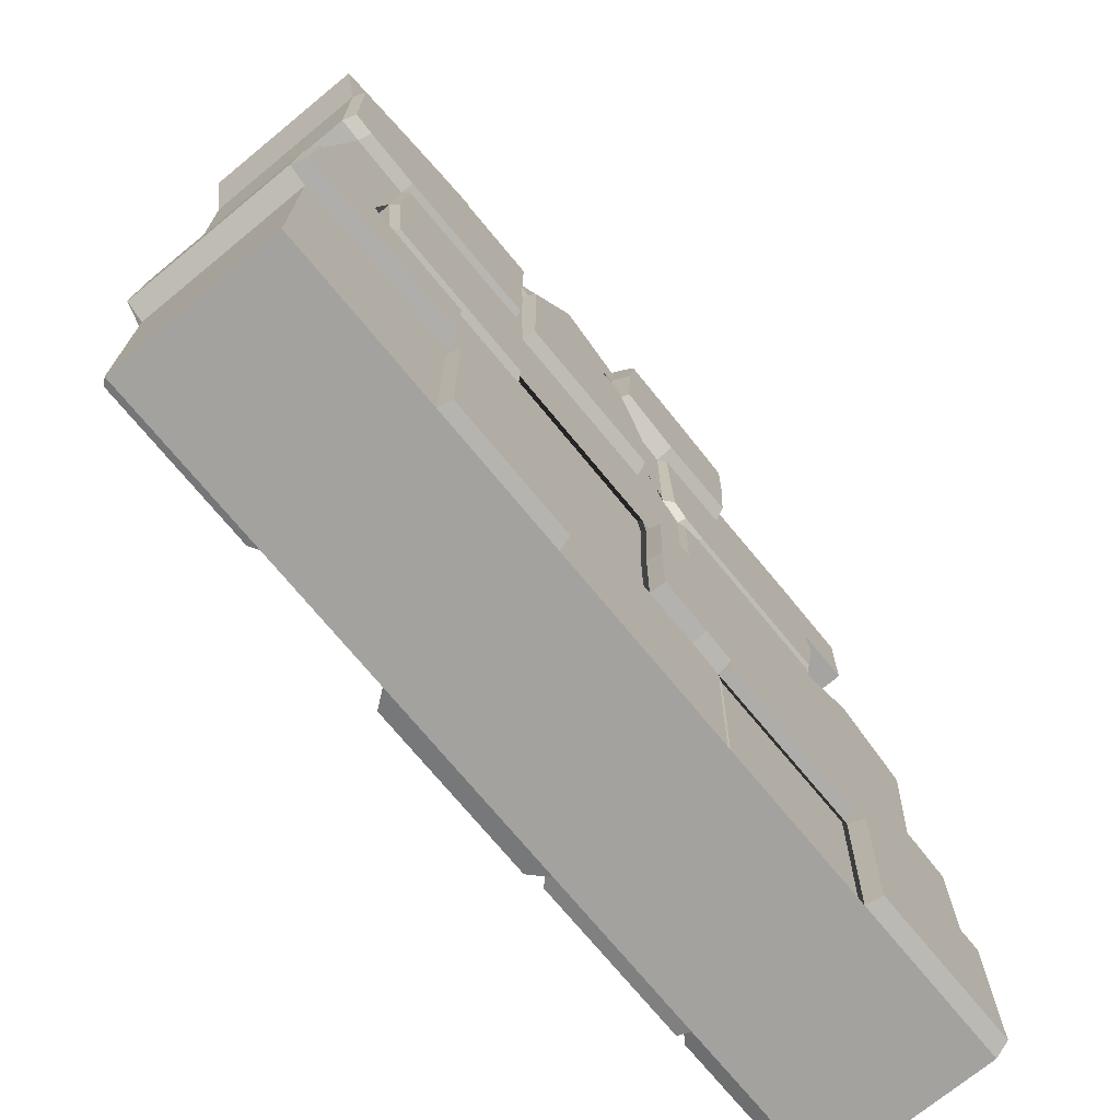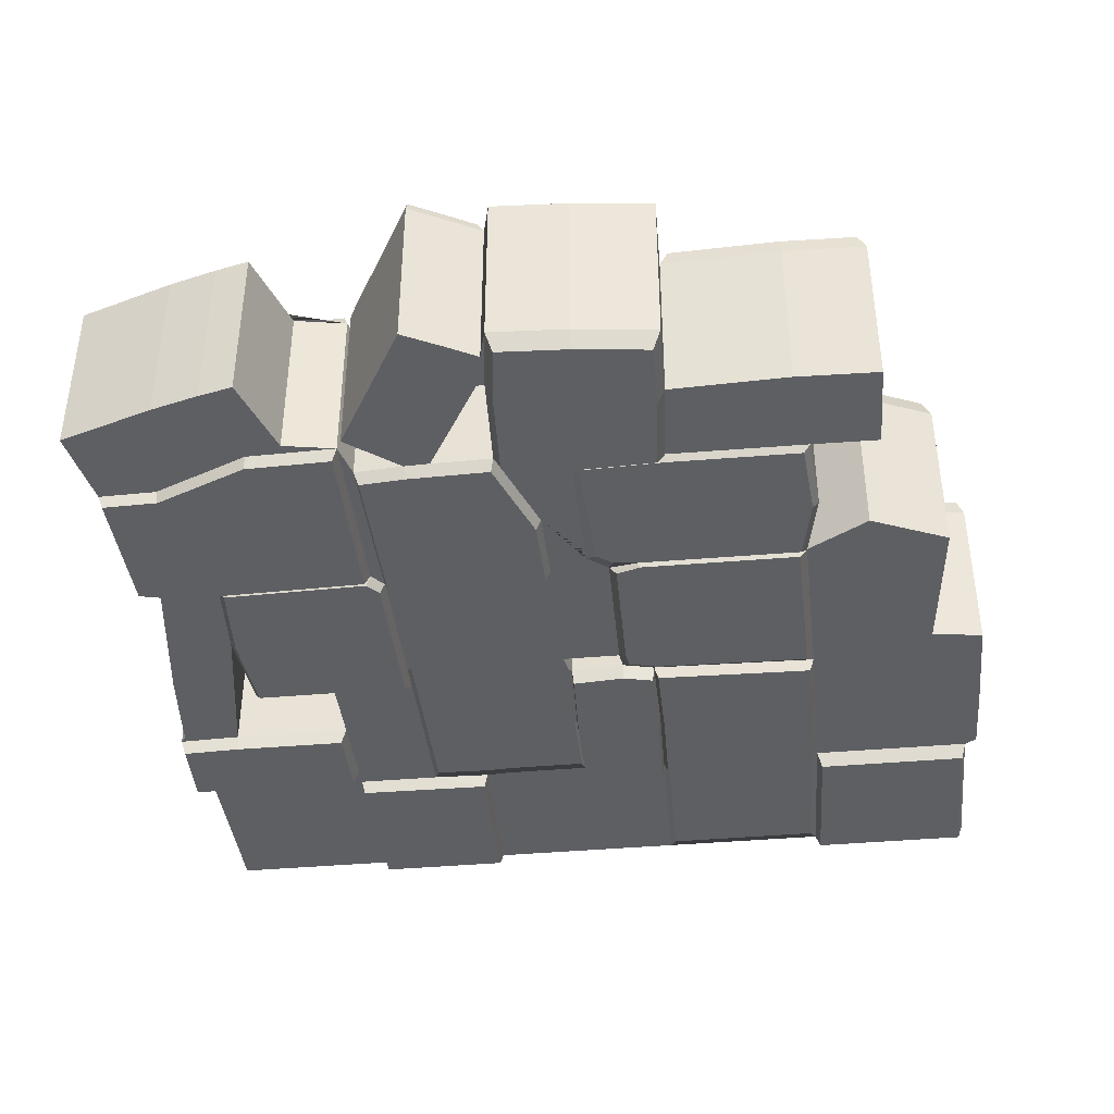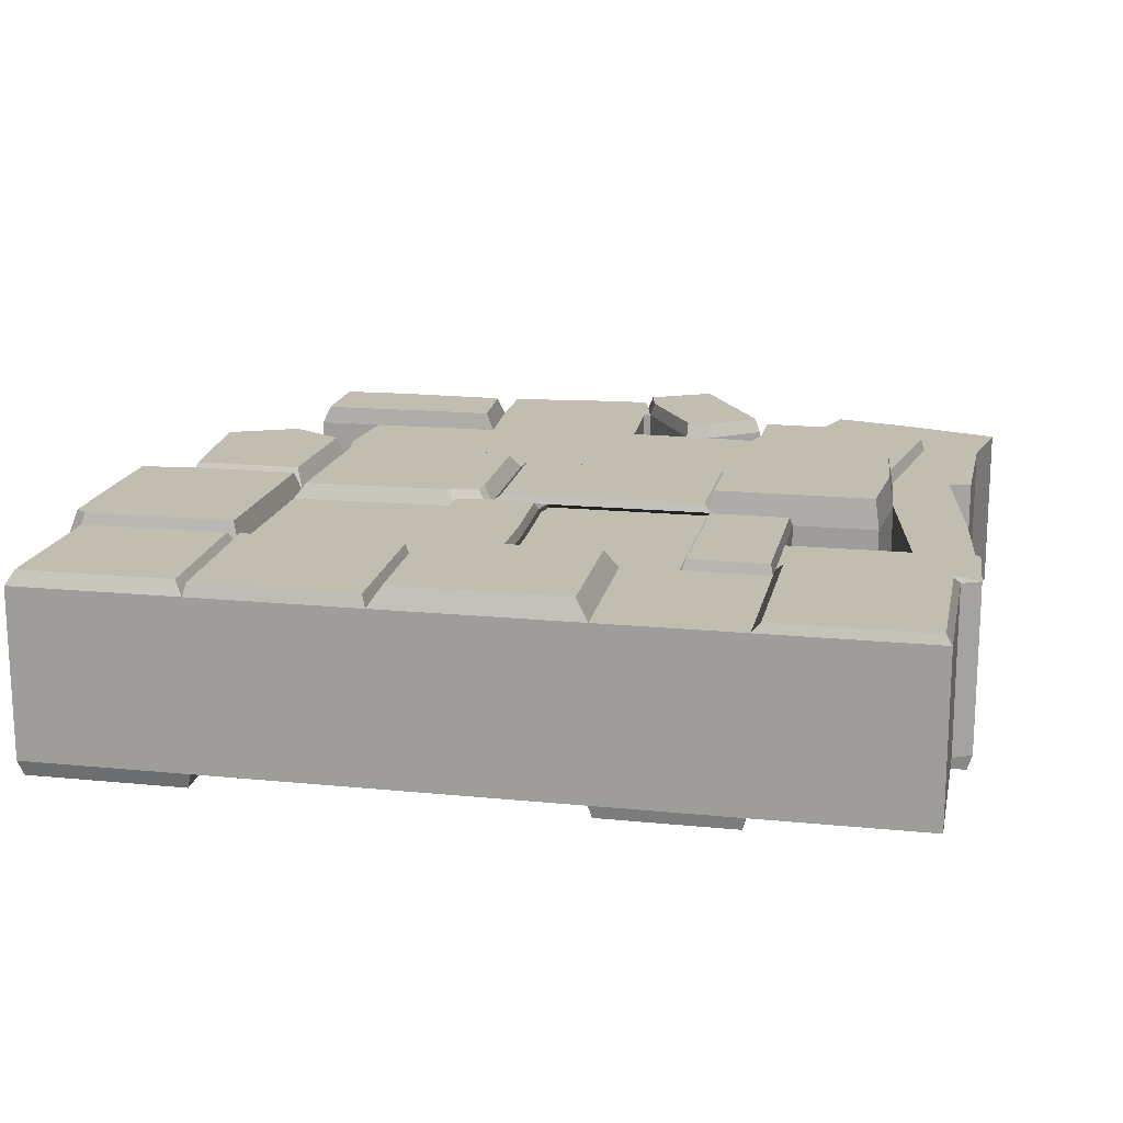
<metadata>
{"format":"obj","ext":"obj","renderer":"f3d","projection":"perspective","resolution":1024,"background":"white","views":[{"elev":-72.4,"azim":129.4,"up":"+Y"},{"elev":-40.1,"azim":-173.7,"up":"+Z"},{"elev":16.7,"azim":11.5,"up":"+Z"}]}
</metadata>
<code>
v -2.5 -2.5 0.5
v -1.5 -2.5 0.5
v -0.5 -2.5 0.5
v 0.6741 -2.5 0.5
v 1.5 -2.5 0.5
v 2.5 -2.5 0.5
v -2.5 -1.5 0.5
v -1.536 -1.5 0.5
v -0.5249 -1.521 0.5
v 0.5 -1.5 0.5
v 1.5 -1.5 0.5
v 2.5 -1.437 0.5
v -2.578 -0.482 0.5
v -1.536 -0.482 0.5
v -0.5391 -0.4555 0.5
v 1.5 -0.482 0.5
v 2.56 -0.8733 0.5
v -1.524 0.5898 0.5
v -0.506 0.5958 0.5
v 0.6741 0.5419 0.5
v 1.075 0.6257 0.5
v 2.358 0.6316 0.5
v -1.563 1.496 0.5
v -0.7539 1.504 0.5
v 0.5696 1.57 0.5
v 1.069 1.751 0.5
v 2.5 1.5 0.5
v -0.8024 2.474 0.5
v 0.1737 2.378 0.5
v 1.542 2.296 0.5
v 2.59 1.985 0.5
v -0.8024 2.474 -0.5
v 0.1737 2.378 -0.5
v 1.542 2.296 -0.5
v 2.59 1.985 -0.5
v -1.563 1.496 -0.5
v -0.7539 1.504 -0.5
v 0.5696 1.57 -0.5
v 1.069 1.751 -0.5
v 2.5 1.5 -0.5
v -1.524 0.5898 -0.5
v -0.506 0.5958 -0.5
v 0.6741 0.5419 -0.5
v 1.075 0.6257 -0.5
v 2.358 0.6316 -0.5
v -2.578 -0.482 -0.5
v -1.536 -0.482 -0.5
v -0.5391 -0.4555 -0.5
v 1.5 -0.482 -0.5
v 2.56 -0.8733 -0.5
v -2.5 -1.5 -0.5
v -1.536 -1.5 -0.5
v -0.5249 -1.521 -0.5
v 0.5 -1.5 -0.5
v 1.5 -1.5 -0.5
v 2.5 -1.437 -0.5
v -2.5 -2.5 -0.5
v -1.5 -2.5 -0.5
v -0.5 -2.5 -0.5
v 0.6741 -2.5 -0.5
v 1.5 -2.5 -0.5
v 2.5 -2.5 -0.5
v 0 -1.5 -0.5
v -0.0249 -0.4341 -0.5
v 0 0.5419 -0.5
v 0.2091 1.575 -0.5
v 0.1269 2.556 -0.5
v 0.1269 2.556 0.5
v 0.2091 1.575 0.5
v 0 0.5419 0.5
v -0.0249 -0.4341 0.5
v 0 -1.5 0.5
v 1 -1.5 -0.5
v 1 -0.482 -0.5
v 1 0.5419 -0.5
v 1.011 1.545 -0.5
v 0.5856 2.593 -0.5
v 0.5856 2.593 0.5
v 1.011 1.545 0.5
v 1 0.5419 0.5
v 1 -0.482 0.5
v 1 -1.5 0.5
v -2.578 -1 0.5
v -1.536 -1 0.5
v -0.5391 -0.9929 0.5
v 0 -1 0.5
v 1 -1 0.5
v 1.5 -0.9042 0.5
v 2.592 -0.9149 0.5
v 2.592 -0.9149 -0.5
v 1.5 -0.9042 -0.5
v 1 -1 -0.5
v 0 -1 -0.5
v -0.5391 -0.9929 -0.5
v -1.536 -1 -0.5
v -2.578 -1 -0.5
v 2.216 -0.9022 -0.5
v 2 -0.482 -0.5
v 2.006 0.6078 -0.5
v 2.162 1.506 -0.5
v 2.03 2.171 -0.5
v 2.03 2.171 0.5
v 2.162 1.506 0.5
v 2.006 0.6078 0.5
v 2 -0.482 0.5
v 2.216 -0.9022 0.5
v -2.578 -0.3496 0.5
v -1.536 -0.307 0.5
v 0 -0.307 0.5
v 0.6741 -0.307 0.5
v 1 -0.307 0.5
v 2.046 0.06298 0.5
v 2.5 -0.307 0.5
v 2.5 -0.307 -0.5
v 2.046 0.06298 -0.5
v 1 -0.307 -0.5
v 0.6741 -0.307 -0.5
v 0 -0.307 -0.5
v -2.578 -0.3496 -0.5
v -2.571 -1.455 0.5
v 1.5 -1.379 0.5
v 2.613 -1.383 0.5
v 2.613 -1.383 -0.5
v 1.5 -1.379 -0.5
v -2.571 -1.455 -0.5
v -2.27 -0.307 -0.5
v -2.355 0.6018 -0.5
v -2.355 0.6018 0.5
v -2.27 -0.307 0.5
v -1.892 0.8071 0.5
v -1.959 1.489 0.5
v -1.959 1.489 -0.5
v -1.892 0.8071 -0.5
v -0.3269 -1.507 -0.5
v -0.3483 -0.4092 -0.5
v -0.334 -0.307 -0.5
v -0.3492 0.5491 -0.5
v -0.222 1.489 -0.5
v -0.3266 2.53 -0.5
v -0.3266 2.53 0.5
v -0.222 1.489 0.5
v -0.3492 0.5491 0.5
v -0.334 -0.307 0.5
v -0.3483 -0.4092 0.5
v -0.3269 -1.507 0.5
v 1.74 -0.482 -0.5
v 1.522 0.6171 -0.5
v 1.594 1.741 -0.5
v 1.746 2.249 -0.5
v 1.746 2.249 0.5
v 1.594 1.741 0.5
v 1.522 0.6171 0.5
v 1.74 -0.482 0.5
v -1.97 2.027 0.5
v -1.485 2.042 0.5
v -0.7912 2.019 0.5
v -0.334 1.911 0.5
v 0.1792 2.161 0.5
v 0.2238 2.161 0.5
v 1.037 1.807 0.5
v 1.377 1.808 0.5
v 1.656 1.95 0.5
v 2.108 1.779 0.5
v 2.537 1.699 0.5
v 2.537 1.699 -0.5
v 2.108 1.779 -0.5
v 1.656 1.95 -0.5
v 1.377 1.808 -0.5
v 1.037 1.807 -0.5
v 0.2238 2.161 -0.5
v 0.1792 2.161 -0.5
v -0.7912 2.019 -0.5
v -1.485 2.042 -0.5
v -1.97 2.027 -0.5
v -1.602 1.001 0.5
v -0.5144 0.728 0.5
v -0.222 0.6495 0.5
v 0.003527 1.021 0.5
v 0.6794 1.016 0.5
v 1.005 1.016 0.5
v 1.072 1.157 0.5
v 2.08 1.032 0.5
v 2.489 0.6629 0.5
v 2.489 0.6629 -0.5
v 1.072 1.157 -0.5
v 1.005 1.016 -0.5
v 0.003527 1.021 -0.5
v -0.222 0.6495 -0.5
v -1.602 1.001 -0.5
v 0.6563 -1.511 -0.5
v 0.7223 1.566 -0.5
v 0.507 2.038 -0.5
v 0.3254 2.459 -0.5
v 0.3254 2.459 0.5
v 0.7223 1.566 0.5
v 0.6563 -1.511 0.5
v 2.463 -1.479 0.5453
v 2.463 -2.453 0.5453
v 1.546 -1.537 0.5453
v 1.546 -2.453 0.5453
v 1.546 -1.425 0.5453
v 2.424 -1.429 0.5453
v 0.009759 -1.565 0.6122
v -0.4248 -2.435 0.6122
v 0.5956 -2.435 0.6122
v 0.4443 -1.565 0.6122
v -0.2744 -1.572 0.6122
v -0.4465 -1.584 0.6122
v 0.5802 -1.575 0.6122
v -2.453 -1.549 0.5801
v -2.453 -2.451 0.5801
v -1.551 -2.451 0.5801
v -1.583 -1.549 0.5801
v -2.541 -0.5119 0.6266
v -2.541 -0.9932 0.6266
v -1.573 -0.9932 0.6266
v -1.573 -0.5119 0.6266
v -2.469 -1.458 0.6266
v -1.573 -1.458 0.6266
v -2.255 -0.3492 0.6266
v -1.573 -0.3492 0.6266
v -2.541 -0.3888 0.6266
v -2.534 -1.416 0.6266
v -1.48 -2.479 0.5738
v -0.5213 -2.479 0.5738
v -0.5452 -1.541 0.5738
v -1.515 -1.521 0.5738
v -0.3425 -0.4503 0.5526
v -0.5192 -0.9908 0.5526
v -0.01991 -0.9974 0.5526
v -0.04297 -0.4734 0.5526
v -0.3227 -1.467 0.5526
v -0.01991 -1.461 0.5526
v -0.5192 -0.4931 0.5526
v -0.506 -1.48 0.5526
v -0.006112 -0.4515 0.488
v 0.01787 -0.9967 0.488
v 0.6672 -0.9967 0.488
v 0.6672 -0.4977 0.488
v 0.9812 -0.9967 0.488
v 0.9812 -0.4977 0.488
v 0.01787 -1.478 0.488
v 0.4995 -1.478 0.488
v 0.6501 -1.489 0.488
v 0.9812 -1.478 0.488
v 0.01787 -0.329 0.488
v 0.6672 -0.329 0.488
v 0.9812 -0.329 0.488
v 1.017 -0.5159 0.5557
v 1.017 -0.9994 0.5557
v 1.483 -0.91 0.5557
v 1.483 -0.5159 0.5557
v 1.017 -1.466 0.5557
v 1.483 -1.466 0.5557
v 1.03 0.5152 0.6778
v 1.03 -0.4506 0.6778
v 1.501 -0.4506 0.6778
v 1.1 0.5943 0.6778
v 1.522 0.5862 0.6778
v 1.728 -0.4506 0.6778
v 2.017 0.06348 0.6778
v 1.979 0.5774 0.6778
v 1.973 -0.4506 0.6778
v 0.02407 0.5108 0.5461
v 0.02407 -0.2753 0.5461
v 0.6483 -0.2753 0.5461
v 0.6483 0.5108 0.5461
v -0.2993 0.5174 0.5461
v -0.2853 -0.2753 0.5461
v 0.9501 -0.2753 0.5461
v 0.9501 0.5108 0.5461
v -1.473 -0.426 0.5867
v -0.5803 -0.4022 0.5867
v -0.5506 0.5398 0.5867
v -1.463 0.5344 0.5867
v -0.3965 -0.2691 0.5867
v -0.4101 0.4979 0.5867
v -0.4092 -0.3608 0.5867
v -2.306 0.5602 0.6327
v -2.231 -0.2411 0.6327
v -1.584 -0.2411 0.6327
v -1.897 0.7413 0.6327
v -1.573 0.5497 0.6327
v 1.595 1.715 0.5765
v 1.559 1.15 0.5765
v 2.058 1.039 0.5765
v 2.136 1.491 0.5765
v 1.097 1.158 0.5765
v 1.094 1.725 0.5765
v 1.1 0.6515 0.5765
v 1.527 0.6433 0.5765
v 1.988 0.6344 0.5765
v 0.3493 2.427 0.5856
v 0.5154 2.041 0.5856
v 1 1.83 0.5856
v 0.5873 2.549 0.5856
v 0.7123 1.61 0.5856
v 0.2564 2.154 0.5856
v 0.2106 2.352 0.5856
v 0.5726 1.614 0.5856
v -1.92 2.005 0.6086
v -1.475 2.019 0.6086
v -1.91 1.511 0.6086
v -1.547 1.518 0.6086
v -0.8037 1.525 0.6086
v -0.838 1.998 0.6086
v 0.6928 -2.477 -0.5764
v 0.6759 -1.533 -0.5764
v 1.48 -1.523 -0.5764
v 1.48 -2.477 -0.5764
v -1.502 -1.533 -0.4921
v -0.5572 -1.553 -0.4921
v -0.5339 -2.467 -0.4921
v -1.468 -2.467 -0.4921
v -2.472 -2.472 -0.5924
v -2.472 -1.528 -0.5924
v -1.562 -1.528 -0.5924
v -1.528 -2.472 -0.5924
v -1.511 -0.5072 -0.5652
v -0.5636 -0.482 -0.5652
v -0.5636 -0.9927 -0.5652
v -1.511 -0.9994 -0.5652
v -0.55 -1.495 -0.5652
v -1.511 -1.475 -0.5652
v -0.5288 -0.9918 -0.5879
v -0.3452 -0.4306 -0.5879
v -0.03432 -0.4546 -0.5879
v -0.01038 -0.9987 -0.5879
v -0.3247 -1.486 -0.5879
v -0.01038 -1.479 -0.5879
v -0.5151 -1.5 -0.5879
v -0.5288 -0.4751 -0.5879
v 0.6669 -0.9965 -0.4803
v 0.01885 -0.9965 -0.4803
v -0.005088 -0.4525 -0.4803
v 0.6669 -0.4985 -0.4803
v 0.9802 -0.4985 -0.4803
v 0.9802 -0.9965 -0.4803
v 0.6498 -1.487 -0.4803
v 0.9802 -1.477 -0.4803
v 0.4995 -1.477 -0.4803
v 0.01885 -1.477 -0.4803
v 0.6669 -0.3302 -0.4803
v 0.9802 -0.3302 -0.4803
v 0.01885 -0.3302 -0.4803
v 2.207 -0.9148 -0.5907
v 2.583 -1.371 -0.5907
v 1.529 -1.366 -0.5907
v 1.529 -0.9167 -0.5907
v 2.564 -0.9268 -0.5907
v 1.502 -0.4455 -0.542
v 1.035 -0.4455 -0.542
v 1.035 0.5109 -0.542
v 1.105 0.5891 -0.542
v 1.726 -0.4455 -0.542
v 1.522 0.5811 -0.542
v 1.974 0.5724 -0.542
v 2.012 0.06356 -0.542
v 1.969 -0.4455 -0.542
v 0.6698 1.018 -0.5756
v 0.0312 1.023 -0.5756
v 0.2254 1.546 -0.5756
v 0.7104 1.538 -0.5756
v 0.9833 1.518 -0.5756
v 0.9777 1.018 -0.5756
v 0.6648 0.5704 -0.5756
v 0.9727 0.5704 -0.5756
v 0.02787 0.5704 -0.5756
v 0.1349 2.148 -0.6038
v -0.3306 1.921 -0.6038
v -0.3238 2.483 -0.6038
v 0.08748 2.506 -0.6038
v -0.7553 2.432 -0.6038
v -0.7451 2.02 -0.6038
v -0.229 1.538 -0.6038
v 0.162 1.616 -0.6038
v -0.7113 1.552 -0.6038
v -1.528 1.47 -0.5382
v -0.7625 1.478 -0.5382
v -0.5362 0.7444 -0.5382
v -1.564 1.002 -0.5382
v -0.26 1.463 -0.5382
v -0.2887 0.704 -0.5382
v -0.382 0.6361 -0.5382
v -0.5283 0.6195 -0.5382
v -1.49 0.6138 -0.5382
v -1.482 0.5522 -0.523
v -0.5362 0.5578 -0.523
v -0.567 -0.4194 -0.523
v -1.494 -0.4441 -0.523
v -0.3764 -0.2813 -0.523
v -0.3896 -0.3764 -0.523
v -0.3905 0.5144 -0.523
v 2.148 1.494 -0.5757
v 2.069 1.038 -0.5757
v 1.565 1.149 -0.5757
v 1.601 1.72 -0.5757
v 1.095 1.73 -0.5757
v 1.099 1.158 -0.5757
v 1.998 0.629 -0.5757
v 1.532 0.638 -0.5757
v 1.101 0.6463 -0.5757
v 2.463 0.6821 -0.5757
v 2.473 1.488 -0.5757
v 2.336 0.652 -0.5757
f 210 211 212 213
f 224 225 226 227
f 203 204 205 206
f 82 4 5 11
f 214 215 216 217
f 84 85 15 14
f 236 237 238 239
f 249 250 251 252
f 279 280 281 282
f 272 273 274 275
f 264 265 266 267
f 255 256 257 258
f 175 176 24 23
f 69 178 179 25
f 79 180 181 26
f 68 158 159 29
f 67 68 29 33
f 170 171 67 33
f 378 379 380 381
f 360 361 362 363
f 185 186 76 39
f 126 127 133 47
f 387 388 389 390
f 117 118 65 43
f 351 352 353 354
f 96 46 47 95
f 319 320 321 322
f 333 334 335 336
f 91 92 74 49
f 315 316 317 318
f 311 312 313 314
f 59 63 54 60
f 307 308 309 310
f 1 57 58 2
f 58 59 3 2
f 3 59 60 4
f 4 60 61 5
f 6 62 56 12
f 89 90 50 17
f 113 114 45 22
f 183 184 40 27
f 164 165 35 31
f 57 1 7 51
f 96 83 13 46
f 59 134 63
f 325 326 327 328
f 136 137 65 118
f 187 188 138 66
f 369 370 371 372
f 139 140 68 67
f 140 157 158 68
f 141 177 178 69
f 268 269 265 264
f 228 229 230 231
f 207 204 203
f 333 336 337 338
f 117 43 75 116
f 360 363 364 365
f 192 193 77 169
f 193 194 78 77
f 293 294 295 296
f 195 179 180 79
f 267 266 270 271
f 239 238 240 241
f 196 4 82
f 215 218 219 216
f 8 9 85 84
f 229 232 233 230
f 238 237 242 243
f 238 244 245 240
f 251 250 253 254
f 122 123 90 89
f 124 73 92 91
f 339 333 338 340
f 341 342 334 333
f 329 325 328 330
f 322 321 323 324
f 51 96 95 52
f 125 120 83 96
f 5 61 62 6
f 61 55 56 62
f 348 349 346 347
f 355 356 357 358
f 395 396 397 394
f 166 167 149 101
f 149 150 102 101
f 150 162 163 102
f 284 285 286 287
f 259 260 261 262
f 88 121 122 106
f 199 200 198 197
f 220 214 217 221
f 247 246 236 239
f 247 239 241 248
f 260 263 261
f 17 50 114 113
f 355 358 359
f 336 343 344 337
f 335 345 343 336
f 46 126 47
f 46 13 107 119
f 201 199 197 202
f 12 56 123 122
f 55 124 123 56
f 73 124 55
f 51 7 120 125
f 96 51 125
f 119 126 46
f 214 220 222
f 223 218 215
f 282 281 283
f 47 133 41
f 53 134 59
f 325 329 331
f 332 326 325
f 389 391 392
f 388 393 391 389
f 379 382 383 380
f 373 371 370 374
f 28 140 139 32
f 156 157 140 28
f 176 177 141 24
f 273 276 277 274
f 273 278 276
f 229 228 234
f 235 232 229
f 204 207 208
f 354 356 355 351
f 398 397 396 399
f 34 149 167 168
f 30 150 149 34
f 161 162 150 30
f 288 285 284 289
f 257 260 259 258
f 302 301 303 304
f 304 305 306 302
f 24 141 157 156
f 158 157 141 69
f 294 297 295
f 26 151 162 161
f 163 162 151 103
f 27 40 165 164
f 148 167 166 100
f 168 167 148 39
f 375 370 369 376
f 374 370 375 377
f 173 172 37 36
f 132 174 173 36
f 18 19 176 175
f 19 142 177 176
f 178 177 142 70
f 179 178 70 20
f 179 20 80 180
f 181 180 80 21
f 290 291 285 288
f 286 285 291 292
f 22 45 184 183
f 401 396 395 400
f 399 396 401 402
f 75 186 185 44
f 366 360 365 367
f 368 361 360 366
f 137 188 187 65
f 380 383 384 385
f 381 380 385 386
f 54 190 60
f 333 339 341
f 170 192 191 38
f 33 193 192 170
f 29 194 193 33
f 298 294 293 299
f 300 297 294 298
f 179 195 25
f 243 244 238
f 205 209 206
f 347 346 350
f 106 122 89
f 106 89 17
f 113 112 106 17
f 104 112 113 22
f 183 182 104 22
f 103 182 183 27
f 164 163 103 27
f 102 163 164 31
f 101 102 31 35
f 165 166 101 35
f 100 166 165 40
f 403 395 394 404
f 400 395 403 405
f 114 115 99 45
f 97 115 114 50
f 97 50 90
f 191 192 169
f 107 129 126 119
f 127 126 129 128
f 133 127 128 130
f 130 18 41 133
f 18 175 189 41
f 36 189 175 23
f 23 131 132 36
f 131 154 174 132
f 154 155 173 174
f 155 156 172 173
f 32 172 156 28
f 38 66 69 25
f 66 171 158 69
f 159 158 171 170
f 25 159 170 38
f 78 160 169 77
f 160 195 191 169
f 76 191 195 79
f 39 76 79 26
f 26 161 168 39
f 34 168 161 30
f 64 135 144 71
f 118 64 71 109
f 136 118 109 143
f 135 136 143 144
f 97 91 88 106
f 91 49 16 88
f 153 16 49 146
f 146 98 105 153
f 98 115 112 105
f 106 112 115 97
f 5 6 198 200
f 122 121 201 202
f 121 11 199 201
f 11 5 200 199
f 6 12 197 198
f 12 122 202 197
f 3 4 205 204
f 10 72 203 206
f 72 145 207 203
f 145 9 208 207
f 9 3 204 208
f 4 196 209 205
f 196 10 206 209
f 1 2 212 211
f 8 7 210 213
f 7 1 211 210
f 2 8 213 212
f 108 129 220 221
f 7 8 219 218
f 129 107 222 220
f 107 13 214 222
f 13 83 215 214
f 83 120 223 215
f 120 7 218 223
f 8 84 216 219
f 84 14 217 216
f 14 108 221 217
f 2 3 225 224
f 3 9 226 225
f 9 8 227 226
f 8 2 224 227
f 86 71 231 230
f 71 144 228 231
f 72 86 230 233
f 145 72 233 232
f 144 15 234 228
f 15 85 229 234
f 85 9 235 229
f 9 145 232 235
f 71 86 237 236
f 87 81 241 240
f 86 72 242 237
f 82 87 240 245
f 110 109 246 247
f 109 71 236 246
f 81 111 248 241
f 111 110 247 248
f 72 10 243 242
f 196 82 245 244
f 10 196 244 243
f 81 87 250 249
f 88 16 252 251
f 16 81 249 252
f 87 82 253 250
f 121 88 251 254
f 82 11 254 253
f 11 121 254
f 80 111 256 255
f 21 80 255 258
f 112 104 262 261
f 104 152 259 262
f 111 81 256
f 81 16 257 256
f 153 105 263 260
f 105 112 261 263
f 152 21 258 259
f 16 153 260 257
f 109 110 266 265
f 20 70 264 267
f 142 143 269 268
f 143 109 265 269
f 70 142 268 264
f 110 111 270 266
f 111 80 271 270
f 80 20 267 271
f 19 18 275 274
f 18 108 272 275
f 14 15 273 272
f 108 14 272
f 143 142 277 276
f 142 19 274 277
f 15 144 278 273
f 144 143 276 278
f 128 129 280 279
f 129 108 281 280
f 130 128 279 282
f 108 18 283 281
f 18 130 282 283
f 182 103 287 286
f 103 151 284 287
f 151 26 289 284
f 26 181 288 289
f 21 152 291 290
f 181 21 290 288
f 152 104 292 291
f 104 182 286 292
f 160 78 296 295
f 78 194 293 296
f 195 160 295 297
f 194 29 299 293
f 29 159 298 299
f 25 195 297 300
f 159 25 300 298
f 155 154 301 302
f 154 131 303 301
f 131 23 304 303
f 23 24 305 304
f 24 156 306 305
f 156 155 302 306
f 73 55 309 308
f 55 61 310 309
f 61 60 307 310
f 60 190 308 307
f 190 73 308
f 52 53 312 311
f 53 59 313 312
f 59 58 314 313
f 58 52 311 314
f 51 52 317 316
f 58 57 315 318
f 57 51 316 315
f 52 58 318 317
f 47 48 320 319
f 48 94 321 320
f 95 47 319 322
f 94 53 323 321
f 52 95 322 324
f 53 52 324 323
f 135 64 327 326
f 64 93 328 327
f 93 63 330 328
f 63 134 329 330
f 134 53 331 329
f 53 94 325 331
f 48 135 326 332
f 94 48 332 325
f 93 64 335 334
f 74 92 338 337
f 92 73 340 338
f 63 93 334 342
f 117 116 344 343
f 116 74 337 344
f 64 118 345 335
f 118 117 343 345
f 73 190 339 340
f 54 63 342 341
f 190 54 341 339
f 91 97 346 349
f 123 124 348 347
f 124 91 349 348
f 97 90 350 346
f 90 123 347 350
f 116 75 353 352
f 75 44 354 353
f 147 99 357 356
f 99 115 358 357
f 115 98 359 358
f 98 146 355 359
f 74 116 352
f 49 74 352 351
f 146 49 351 355
f 44 147 356 354
f 187 66 362 361
f 66 38 363 362
f 191 76 364 363
f 76 186 365 364
f 186 75 367 365
f 75 43 366 367
f 65 187 361 368
f 43 65 368 366
f 38 191 363
f 139 67 372 371
f 67 171 369 372
f 32 139 371 373
f 172 32 373 374
f 171 66 376 369
f 66 138 375 376
f 138 37 377 375
f 37 172 374 377
f 36 37 379 378
f 189 36 378 381
f 37 138 382 379
f 138 188 383 382
f 188 137 384 383
f 137 42 385 384
f 42 41 386 385
f 41 189 381 386
f 41 42 388 387
f 47 41 387 390
f 48 47 390 389
f 136 135 392 391
f 135 48 389 392
f 42 137 393 388
f 137 136 391 393
f 148 100 394 397
f 39 148 397 398
f 185 39 398 399
f 99 147 401 400
f 147 44 402 401
f 44 185 399 402
f 100 40 404 394
f 40 184 403 404
f 184 45 405 403
f 45 99 400 405

</code>
